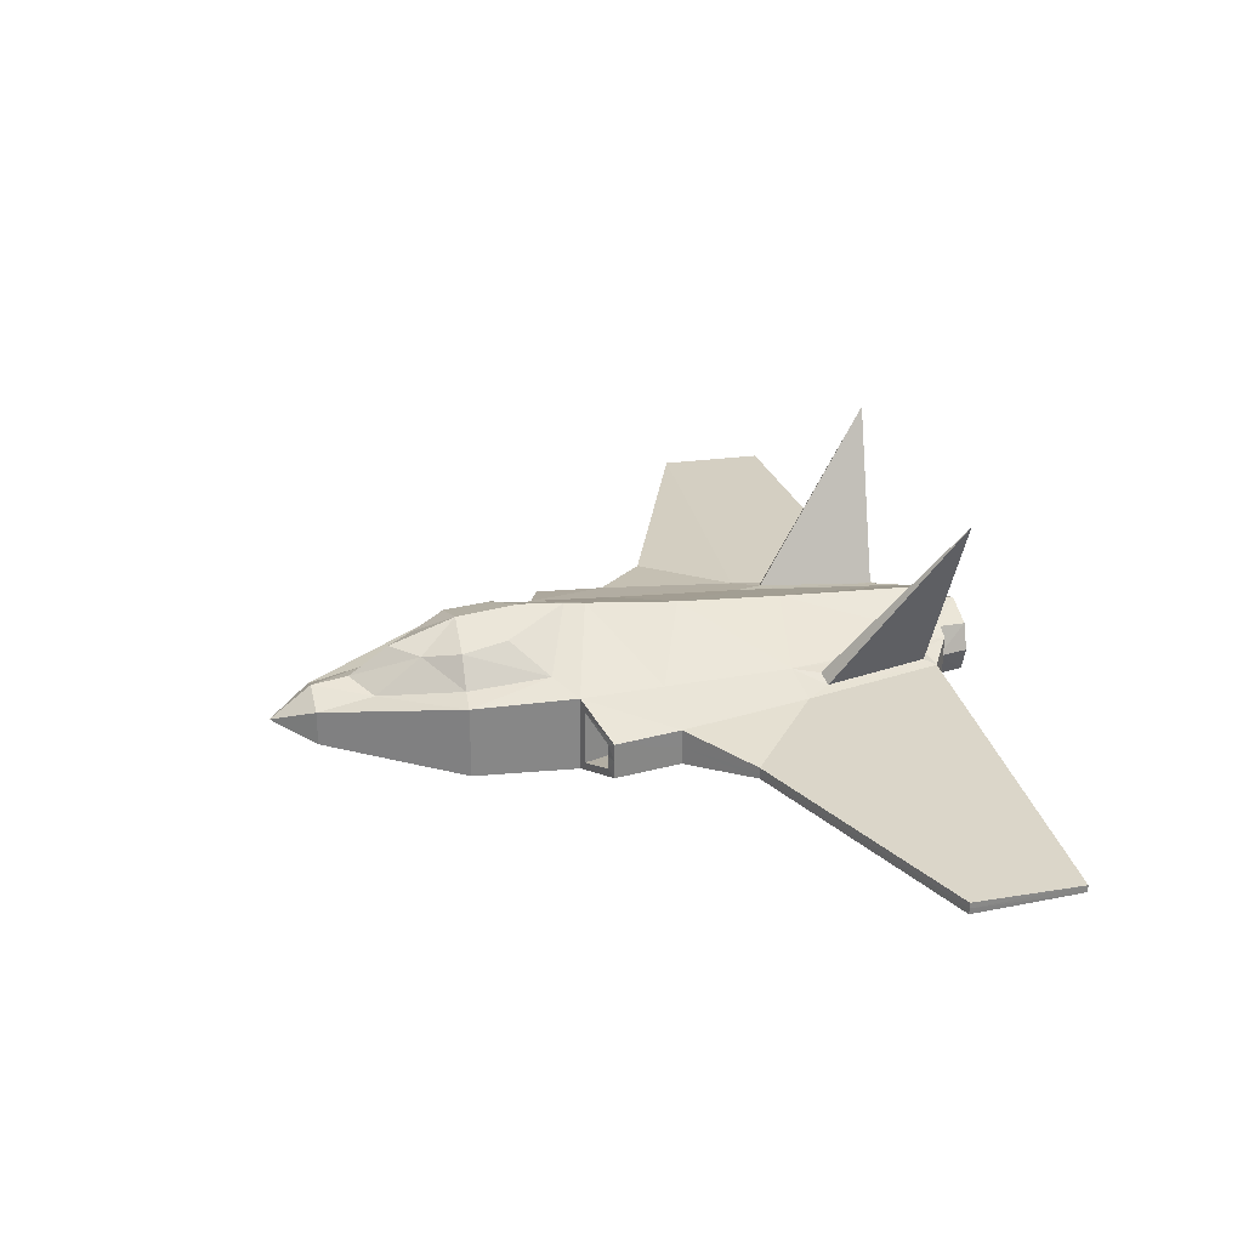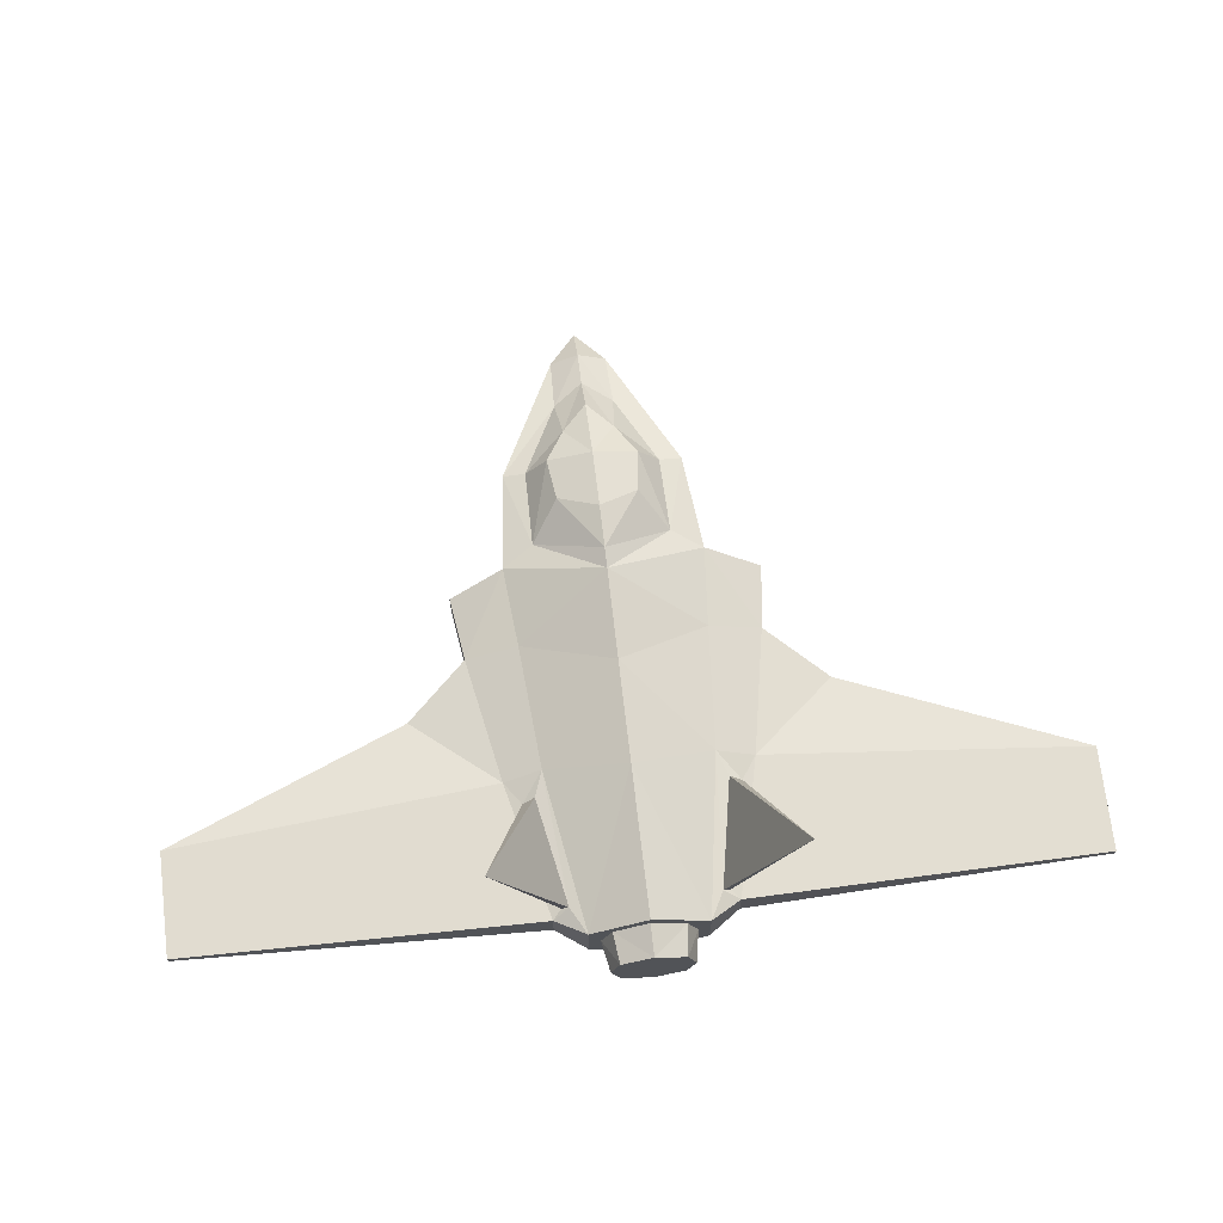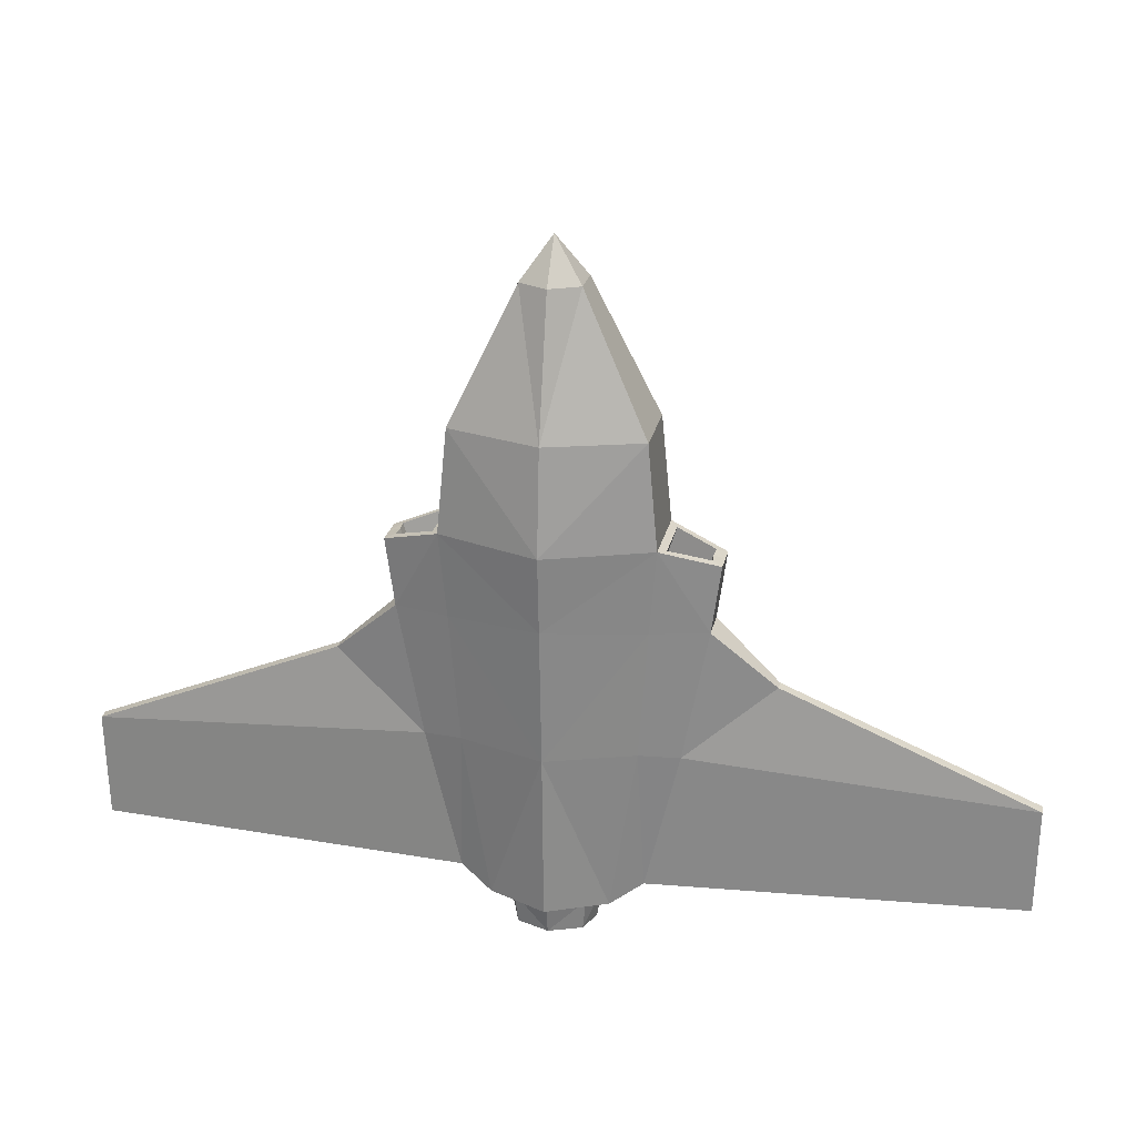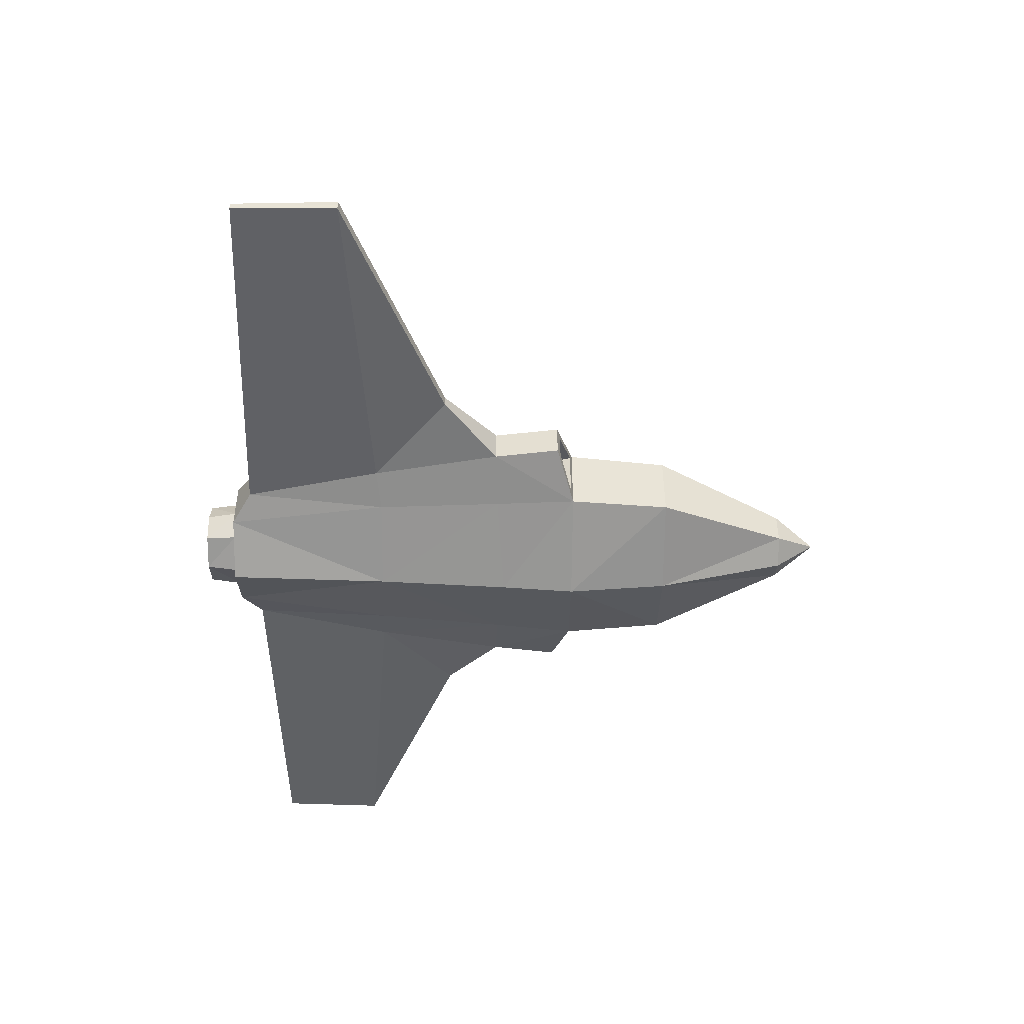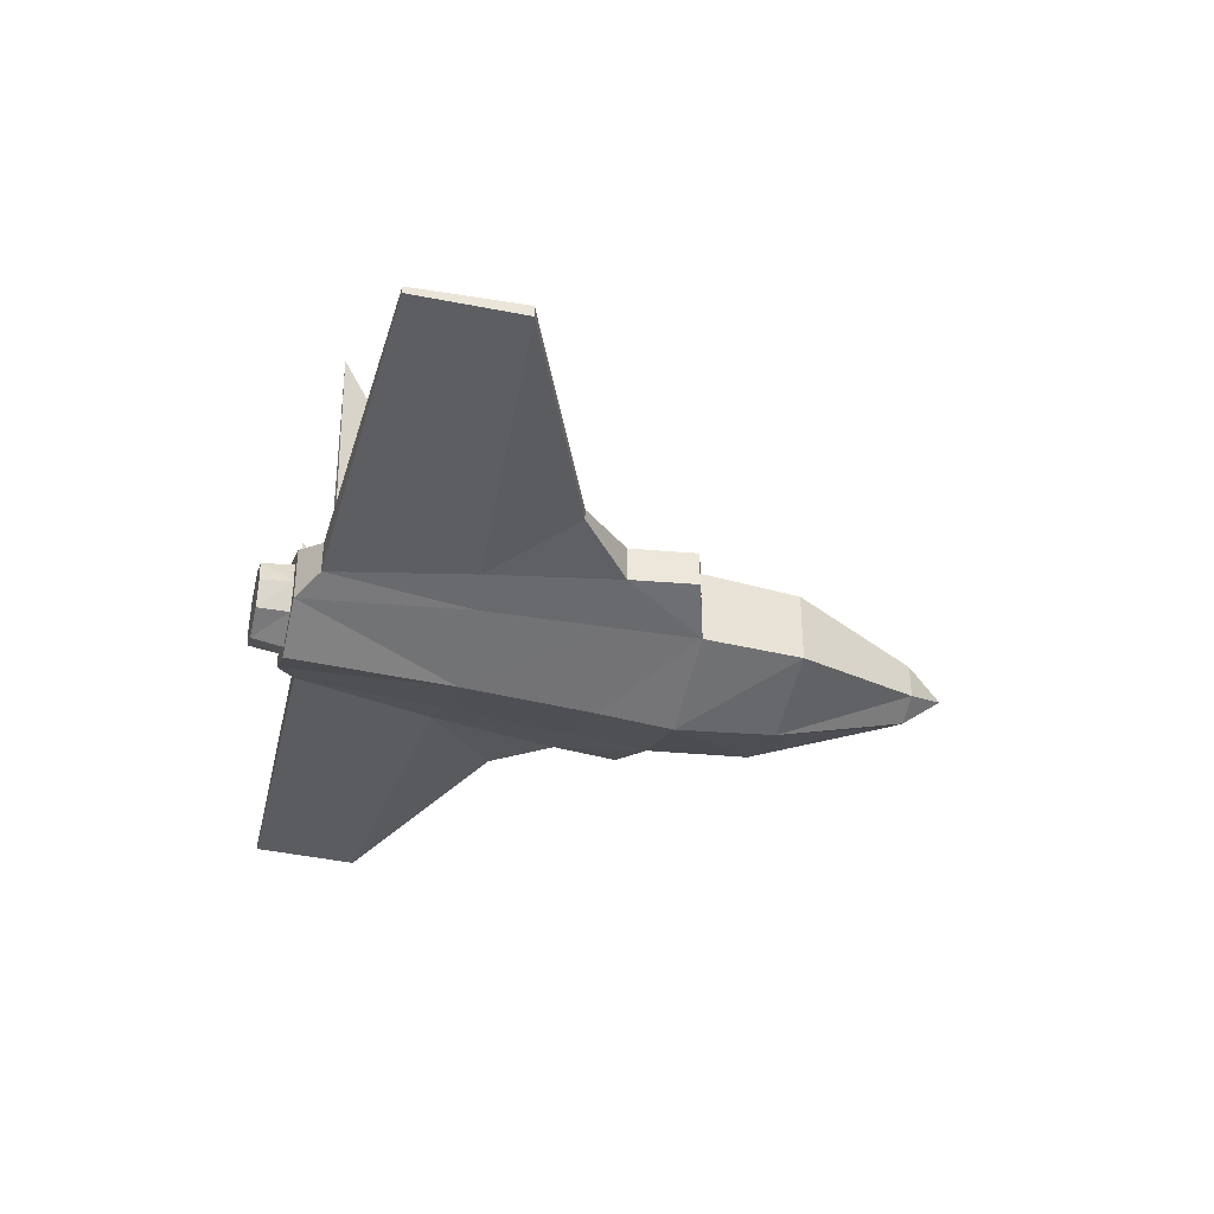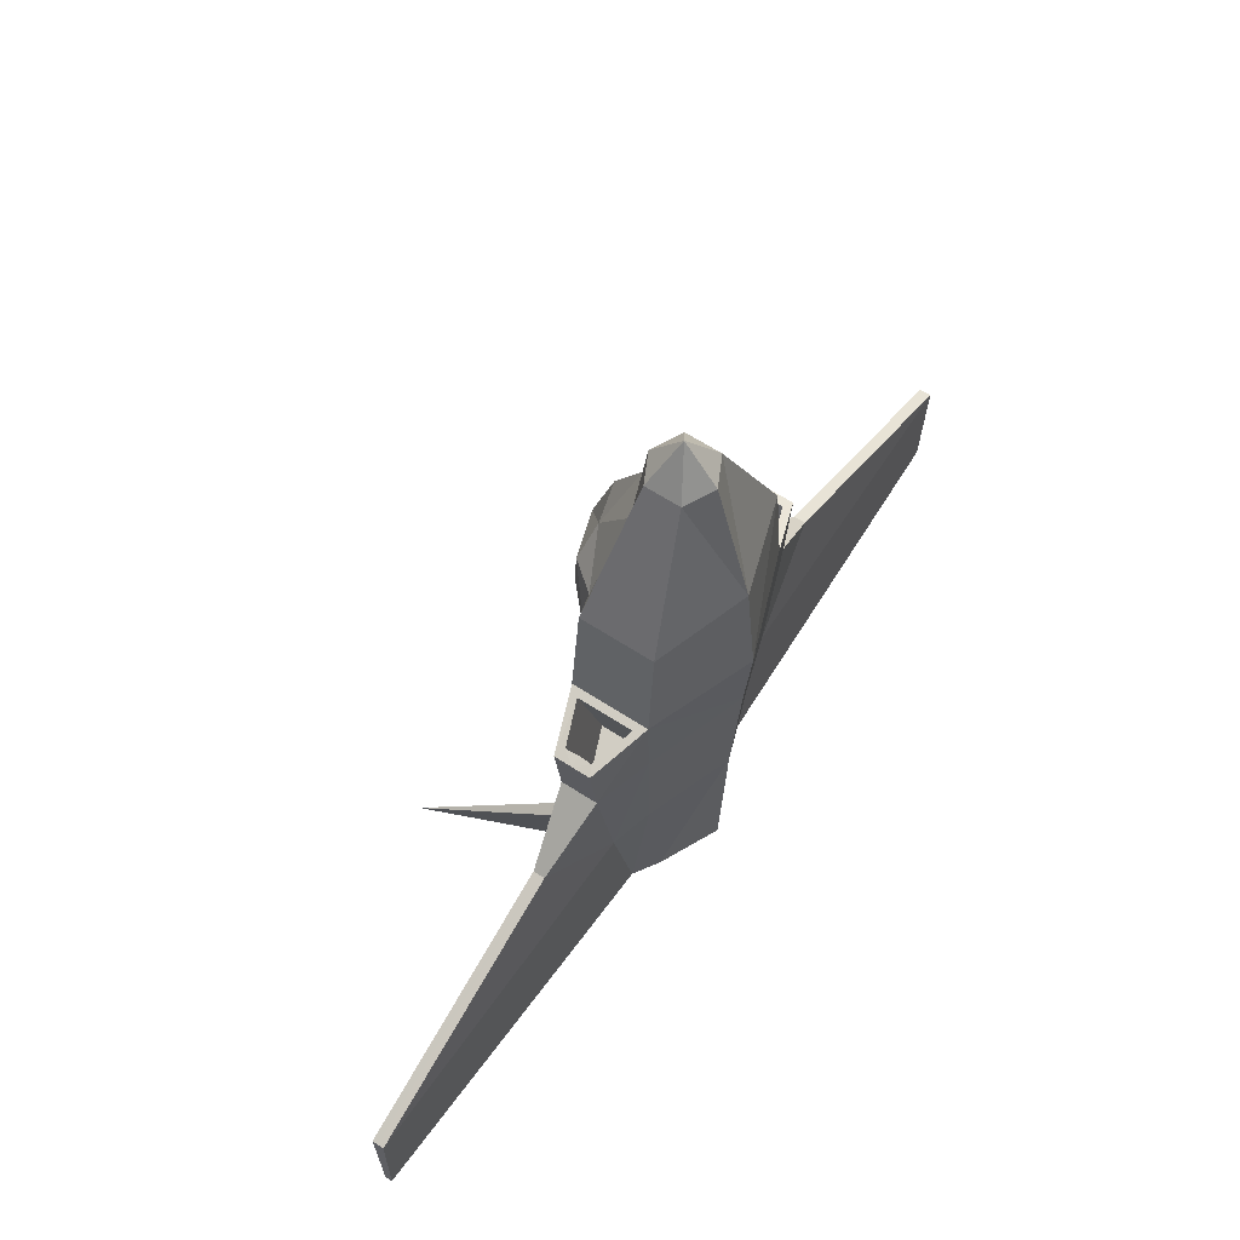
<metadata>
{"format":"obj","ext":"obj","renderer":"f3d","projection":"perspective","resolution":1024,"background":"white","views":[{"elev":28.0,"azim":75.1,"up":"+Y"},{"elev":67.3,"azim":173.3,"up":"+Y"},{"elev":24.2,"azim":11.9,"up":"+Z"},{"elev":-48.2,"azim":-90.4,"up":"+Y"},{"elev":-35.6,"azim":-104.2,"up":"+Y"},{"elev":61.9,"azim":-56.3,"up":"+Z"}]}
</metadata>
<code>
v -0.4825 -0.288 4.731
v 0 -0.5289 4.731
v 0.4825 -0.288 4.731
v -0.4825 0 4.731
v 0 0 5.425
v 0.4825 0 4.731
v -0.4825 0.288 4.731
v 0 0.5289 4.731
v 0.4825 0.288 4.731
v -1.542 0.6033 2.489
v 1.542 0.6033 2.489
v -1.706 0.6368 0.7603
v 0 1.392 0.25
v 1.706 0.6368 0.7603
v -1.427 0.5127 -2.804
v 0 1.081 -3.049
v 1.427 0.5127 -2.804
v -0.9841 0.4628 -5.609
v 0 0.9255 -5.609
v 0.9841 0.4628 -5.609
v -0.9841 -0 -5.609
v 0.9841 -0 -5.609
v -0.9841 -0.4628 -5.609
v 0 -0.9255 -5.609
v 0.9841 -0.4628 -5.609
v -1.427 -0.5127 -2.804
v 0 -1.025 -2.804
v 1.427 -0.5127 -2.804
v -1.706 -0.6368 0.7603
v 0 -1.274 0.7565
v 1.706 -0.6368 0.7603
v -1.542 -0.6033 2.489
v 0 -1.108 2.489
v 1.542 -0.6033 2.489
v 1.706 -0 0.7603
v 1.542 0 2.489
v -1.706 -0 0.7603
v -1.542 0 2.489
v 1.517 -0.2766 -5.271
v 2.082 -0.3064 -2.886
v 1.517 0 -5.271
v 2.653 -0.3002 0.4586
v 2.653 0 0.4586
v 1.517 0.2766 -5.271
v 2.082 0.3064 -2.886
v 2.653 0.3002 0.4586
v -1.517 -0.2766 -5.271
v -2.082 -0.3064 -2.886
v -1.517 0 -5.271
v -2.653 -0.3002 0.4586
v -2.653 0 0.4586
v -2.082 0.3064 -2.886
v -1.517 0.2766 -5.271
v -2.653 0.3002 0.4586
v 2.499 0.3029 -0.6673
v 1.587 0.584 -0.639
v 0 1.212 -1.3
v -1.587 0.584 -0.639
v -2.499 0.3029 -0.6673
v -2.5 0 -0.6673
v -2.499 -0.3029 -0.6673
v -1.587 -0.584 -0.639
v 0 -1.168 -0.5169
v 1.587 -0.584 -0.639
v 2.499 -0.3029 -0.6673
v 2.5 0 -0.6673
v 7.688 -0.05964 -5.122
v 7.712 -0.09708 -3.32
v 7.688 0 -5.122
v 7.714 0 -3.32
v 7.688 0.05964 -5.122
v 7.712 0.09708 -3.32
v 3.553 -0.09625 -1.599
v 3.553 0 -1.599
v 3.553 0.09625 -1.599
v -7.688 -0.05964 -5.122
v -7.712 -0.09708 -3.32
v -7.714 0 -3.32
v -7.688 0 -5.122
v -7.712 0.09708 -3.32
v -7.688 0.05964 -5.122
v -3.553 0 -1.599
v -3.553 0.09625 -1.599
v -3.553 -0.09625 -1.599
v 1.827 -0.4632 0.7216
v 1.827 -0 0.7216
v 2.489 -0.2182 0.5161
v 2.472 0 0.5161
v 1.827 0.4632 0.7216
v 2.489 0.2182 0.5161
v -1.827 -0.4632 0.7216
v -1.827 -0 0.7216
v -2.472 0 0.5161
v -2.489 -0.2182 0.5161
v -1.827 0.4632 0.7216
v -2.489 0.2182 0.5161
v 1.209 -0.4784 -1.253
v 1.209 1e-06 -1.253
v 1.871 -0.2333 -1.458
v 1.854 1e-06 -1.458
v 1.209 0.4784 -1.253
v 1.871 0.2333 -1.458
v -1.209 -0.4784 -1.253
v -1.209 0 -1.253
v -1.854 0 -1.458
v -1.871 -0.2333 -1.458
v -1.209 0.4784 -1.253
v -1.871 0.2333 -1.458
v -0.5159 0.4696 3.794
v 0 0.6021 4.13
v -1.15 0.7005 2.451
v 0.5159 0.4696 3.794
v 1.15 0.7005 2.451
v 0 1.439 0.6012
v -1.167 0.7764 1.081
v 1.167 0.7764 1.081
v -0.4347 1.022 3.02
v -0 1.058 3.472
v -0 1.426 2.375
v -0.777 1.163 2.428
v 0.4347 1.022 3.02
v 0.777 1.163 2.428
v 0 1.516 1.339
v -0.6871 1.262 1.665
v 0.6871 1.262 1.665
v -0.5985 0.4625 -5.609
v 0 0.7321 -5.609
v -0.7888 -0 -5.609
v 0.5985 0.4625 -5.609
v 0.7888 -0 -5.609
v 0 -0.7321 -5.609
v -0.5985 -0.4625 -5.609
v 0.5985 -0.4625 -5.609
v -0.5409 0.4268 -6.144
v 0 0.6408 -6.144
v -0 -0 -6.144
v -0.6919 -0 -6.144
v 0.5409 0.4268 -6.144
v 0.6919 -0 -6.144
v -0 -0.6408 -6.144
v -0.5409 -0.4268 -6.144
v 0.5409 -0.4268 -6.144
v 1.59 0.4607 -3.247
v 1.238 0.4328 -5.128
v 1.802 0.3457 -3.302
v 1.362 0.329 -5.101
v -1.59 0.4607 -3.247
v -1.238 0.4328 -5.128
v -1.362 0.329 -5.101
v -1.802 0.3457 -3.302
v 2.46 3.211 -5.279
v -2.46 3.211 -5.279
f 2 5 1
f 1 5 4
f 2 3 5
f 5 3 6
f 4 5 7
f 7 5 8
f 6 9 5
f 5 9 8
f 118 119 117
f 117 119 120
f 118 121 119
f 119 121 122
f 120 119 124
f 124 119 123
f 122 125 119
f 119 125 123
f 12 13 58
f 58 13 57
f 14 56 13
f 13 56 57
f 15 16 18
f 18 16 19
f 17 20 16
f 16 20 19
f 135 136 134
f 134 136 137
f 135 138 136
f 136 138 139
f 137 136 141
f 141 136 140
f 139 142 136
f 136 142 140
f 24 27 23
f 23 27 26
f 24 25 27
f 27 25 28
f 62 63 29
f 29 63 30
f 64 31 63
f 63 31 30
f 29 30 32
f 32 30 33
f 31 34 30
f 30 34 33
f 32 33 1
f 1 33 2
f 34 3 33
f 33 3 2
f 68 67 70
f 70 67 69
f 65 66 42
f 42 66 43
f 31 35 34
f 34 35 36
f 34 36 3
f 3 36 6
f 69 71 70
f 70 71 72
f 43 66 46
f 46 66 55
f 36 35 11
f 11 35 14
f 6 36 9
f 9 36 11
f 77 78 76
f 76 78 79
f 61 50 60
f 60 50 51
f 29 32 37
f 37 32 38
f 32 1 38
f 38 1 4
f 79 78 81
f 81 78 80
f 51 54 60
f 60 54 59
f 38 10 37
f 37 10 12
f 4 7 38
f 38 7 10
f 25 39 28
f 28 39 40
f 25 22 39
f 39 22 41
f 64 65 31
f 31 65 42
f 97 99 98
f 98 99 100
f 20 44 22
f 22 44 41
f 56 14 55
f 55 14 46
f 101 98 102
f 102 98 100
f 23 26 47
f 47 26 48
f 23 47 21
f 21 47 49
f 62 29 61
f 61 29 50
f 103 104 106
f 106 104 105
f 18 21 53
f 53 21 49
f 107 108 104
f 104 108 105
f 58 59 12
f 12 59 54
f 17 56 45
f 45 56 55
f 56 17 57
f 57 17 16
f 58 57 15
f 15 57 16
f 59 58 52
f 52 58 15
f 78 82 80
f 80 82 83
f 84 82 77
f 77 82 78
f 26 62 48
f 48 62 61
f 26 27 62
f 62 27 63
f 28 64 27
f 27 64 63
f 65 64 40
f 40 64 28
f 73 68 74
f 74 68 70
f 75 74 72
f 72 74 70
f 39 67 40
f 40 67 68
f 39 41 67
f 67 41 69
f 44 71 41
f 41 71 69
f 44 45 71
f 71 45 72
f 65 73 66
f 66 73 74
f 65 40 73
f 55 66 75
f 75 66 74
f 45 75 72
f 47 48 76
f 76 48 77
f 47 76 49
f 49 76 79
f 53 81 52
f 52 81 80
f 53 49 81
f 81 49 79
f 59 83 60
f 60 83 82
f 59 52 83
f 48 84 77
f 61 60 84
f 84 60 82
f 45 55 75
f 83 52 80
f 73 40 68
f 48 61 84
f 31 85 35
f 35 85 86
f 31 42 85
f 85 42 87
f 42 43 87
f 87 43 88
f 14 35 89
f 89 35 86
f 46 90 43
f 43 90 88
f 14 89 46
f 46 89 90
f 29 37 91
f 91 37 92
f 50 94 51
f 51 94 93
f 29 91 50
f 50 91 94
f 12 95 37
f 37 95 92
f 12 54 95
f 95 54 96
f 54 51 96
f 96 51 93
f 86 85 98
f 98 85 97
f 87 99 85
f 85 99 97
f 87 88 99
f 99 88 100
f 86 98 89
f 89 98 101
f 90 102 88
f 88 102 100
f 90 89 102
f 102 89 101
f 92 104 91
f 91 104 103
f 94 106 93
f 93 106 105
f 94 91 106
f 106 91 103
f 92 95 104
f 104 95 107
f 96 108 95
f 95 108 107
f 96 93 108
f 108 93 105
f 7 8 109
f 109 8 110
f 7 109 10
f 10 109 111
f 9 112 8
f 8 112 110
f 9 11 112
f 112 11 113
f 12 115 13
f 13 115 114
f 12 10 115
f 115 10 111
f 14 116 11
f 11 116 113
f 14 13 116
f 116 13 114
f 109 110 117
f 117 110 118
f 109 117 111
f 111 117 120
f 112 121 110
f 110 121 118
f 112 113 121
f 121 113 122
f 115 124 114
f 114 124 123
f 111 120 115
f 115 120 124
f 113 116 122
f 122 116 125
f 116 114 125
f 125 114 123
f 18 19 126
f 126 19 127
f 21 18 128
f 128 18 126
f 20 129 19
f 19 129 127
f 22 130 20
f 20 130 129
f 23 132 24
f 24 132 131
f 21 128 23
f 23 128 132
f 22 25 130
f 130 25 133
f 25 24 133
f 133 24 131
f 127 135 126
f 126 135 134
f 126 134 128
f 128 134 137
f 127 129 135
f 135 129 138
f 129 130 138
f 138 130 139
f 131 132 140
f 140 132 141
f 132 128 141
f 141 128 137
f 133 142 130
f 130 142 139
f 131 140 133
f 133 140 142
f 20 17 144
f 144 17 143
f 45 145 17
f 17 145 143
f 45 44 145
f 145 44 146
f 20 144 44
f 44 144 146
f 18 148 15
f 15 148 147
f 18 53 148
f 148 53 149
f 52 150 53
f 53 150 149
f 52 15 150
f 150 15 147
f 144 143 151
f 143 145 151
f 145 146 151
f 146 144 151
f 147 148 152
f 148 149 152
f 149 150 152
f 150 147 152

</code>
